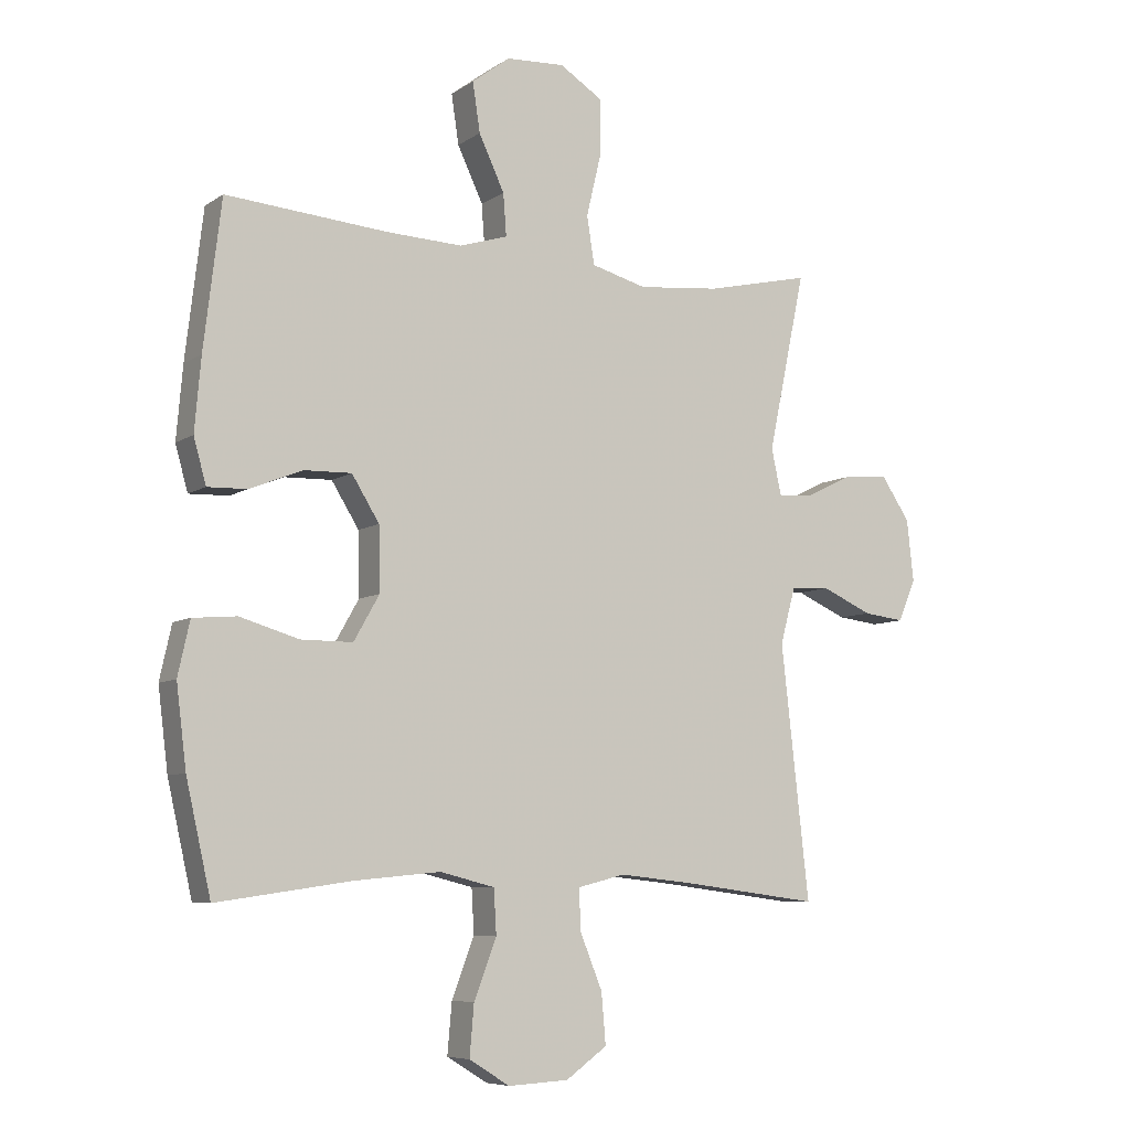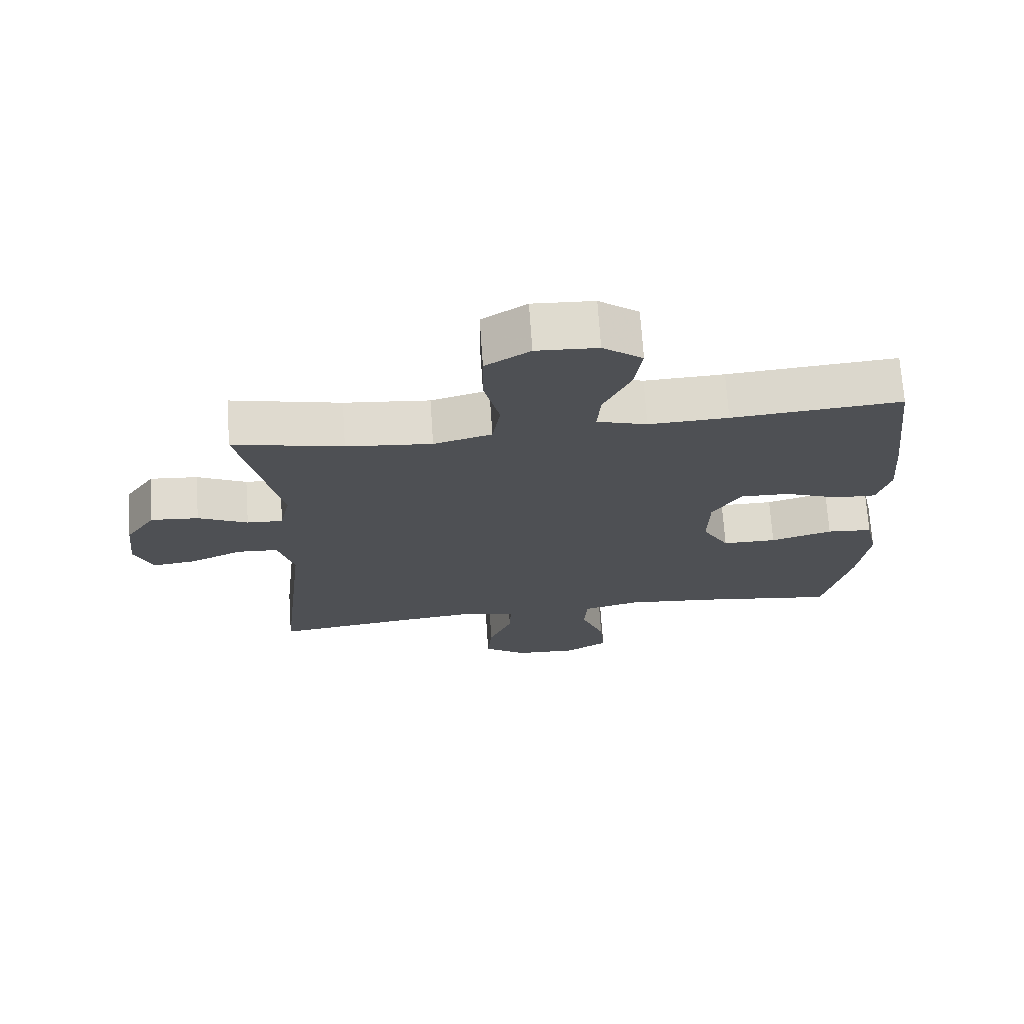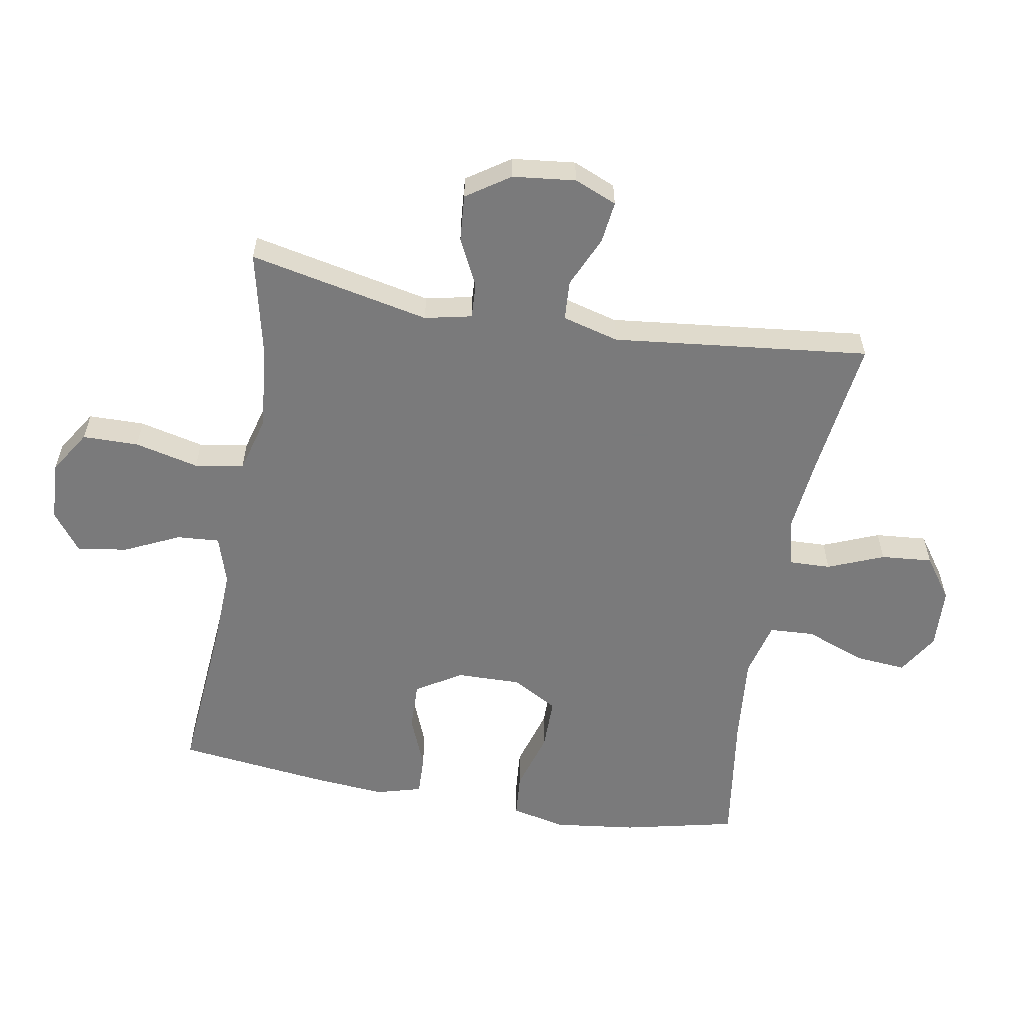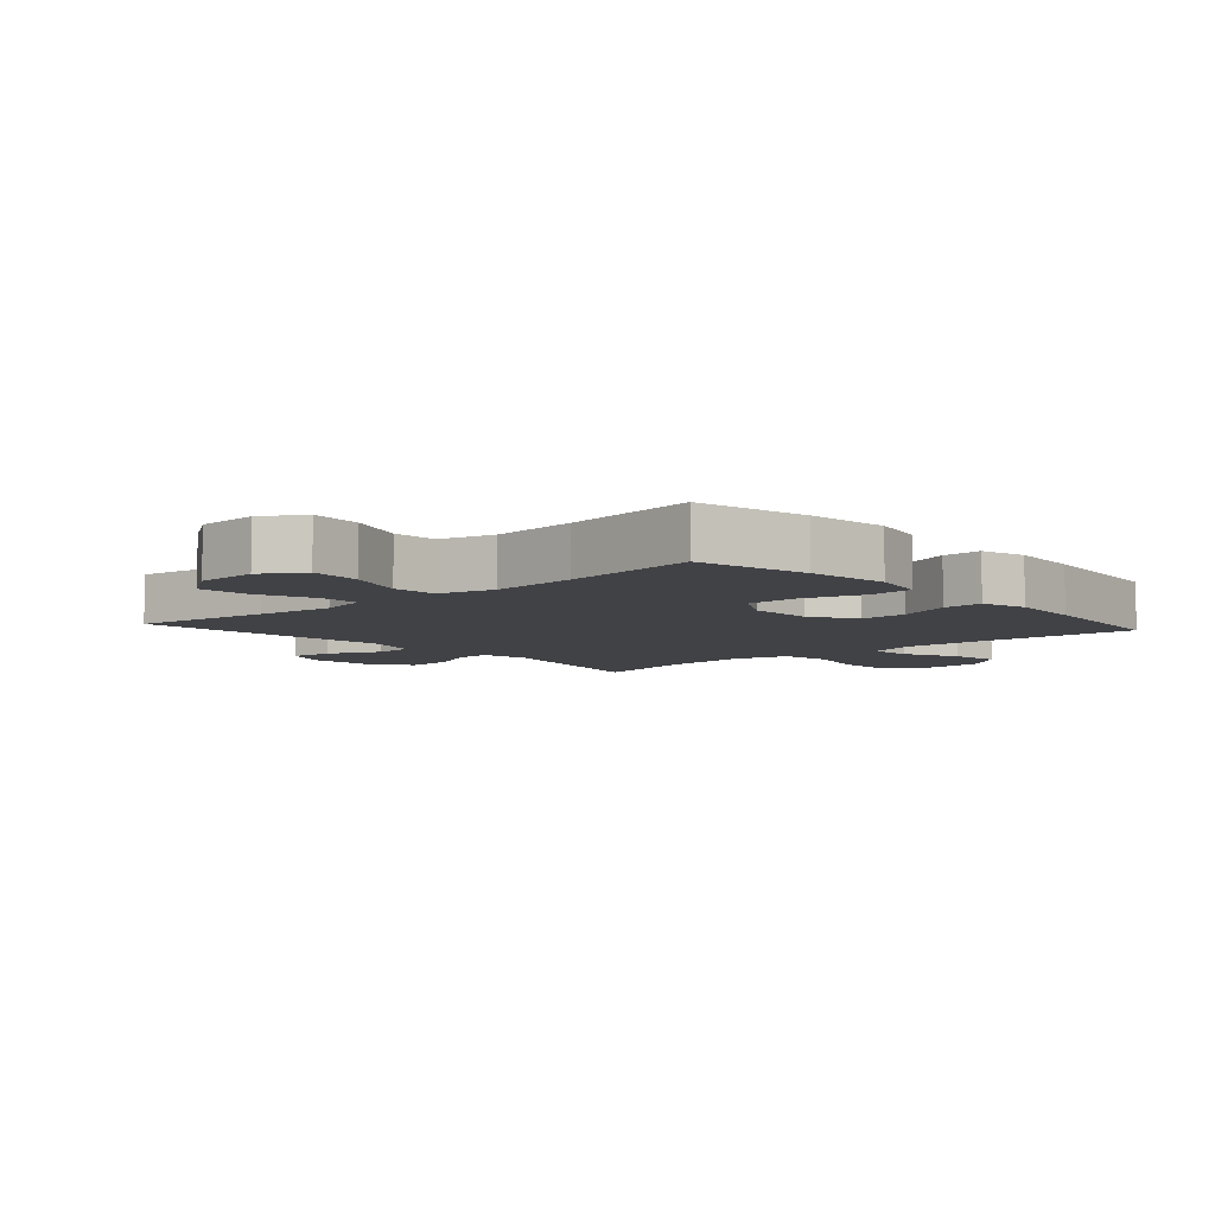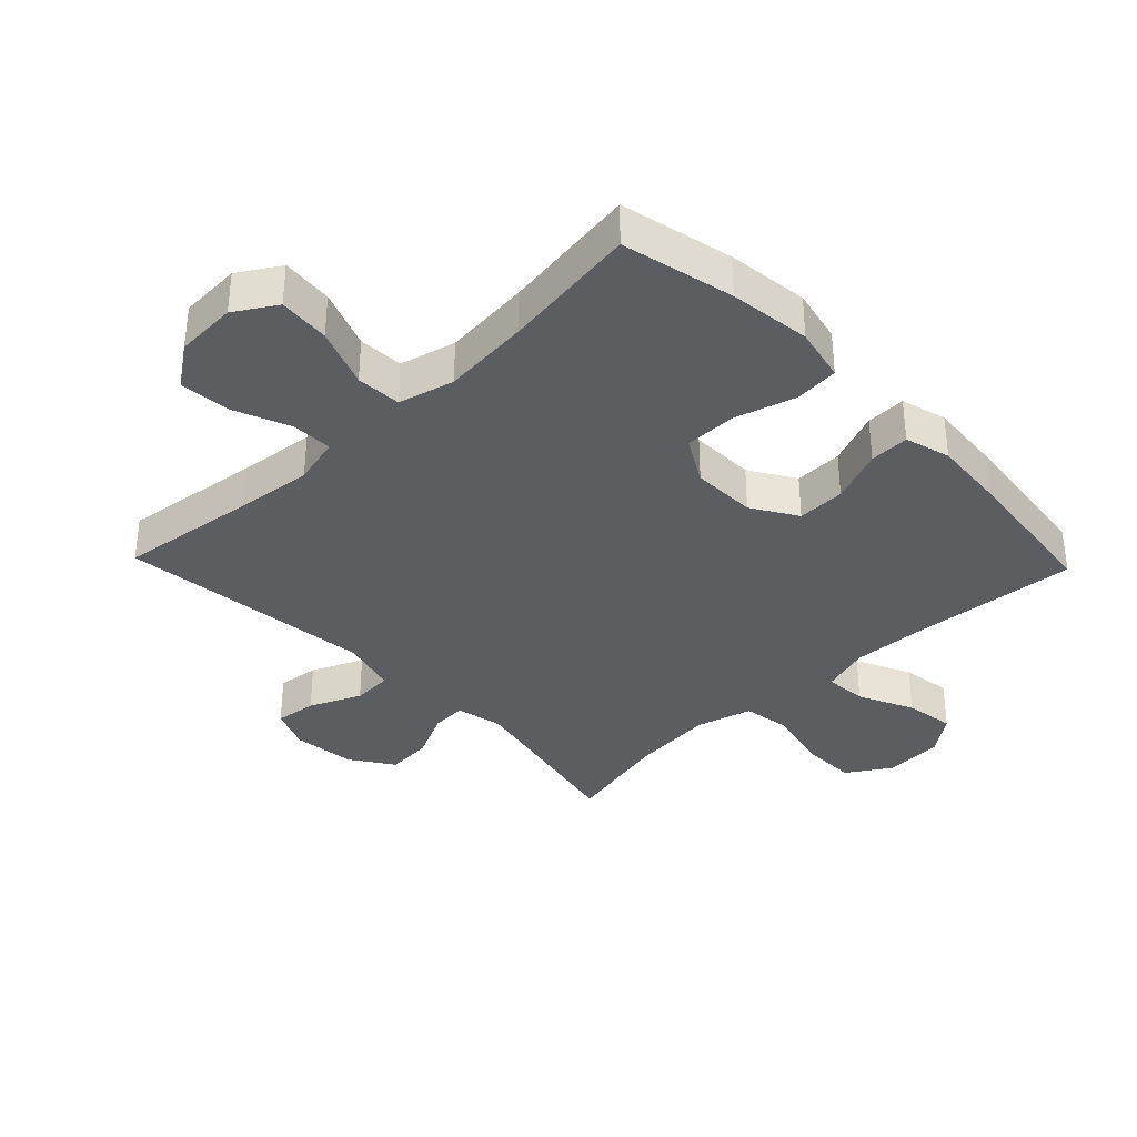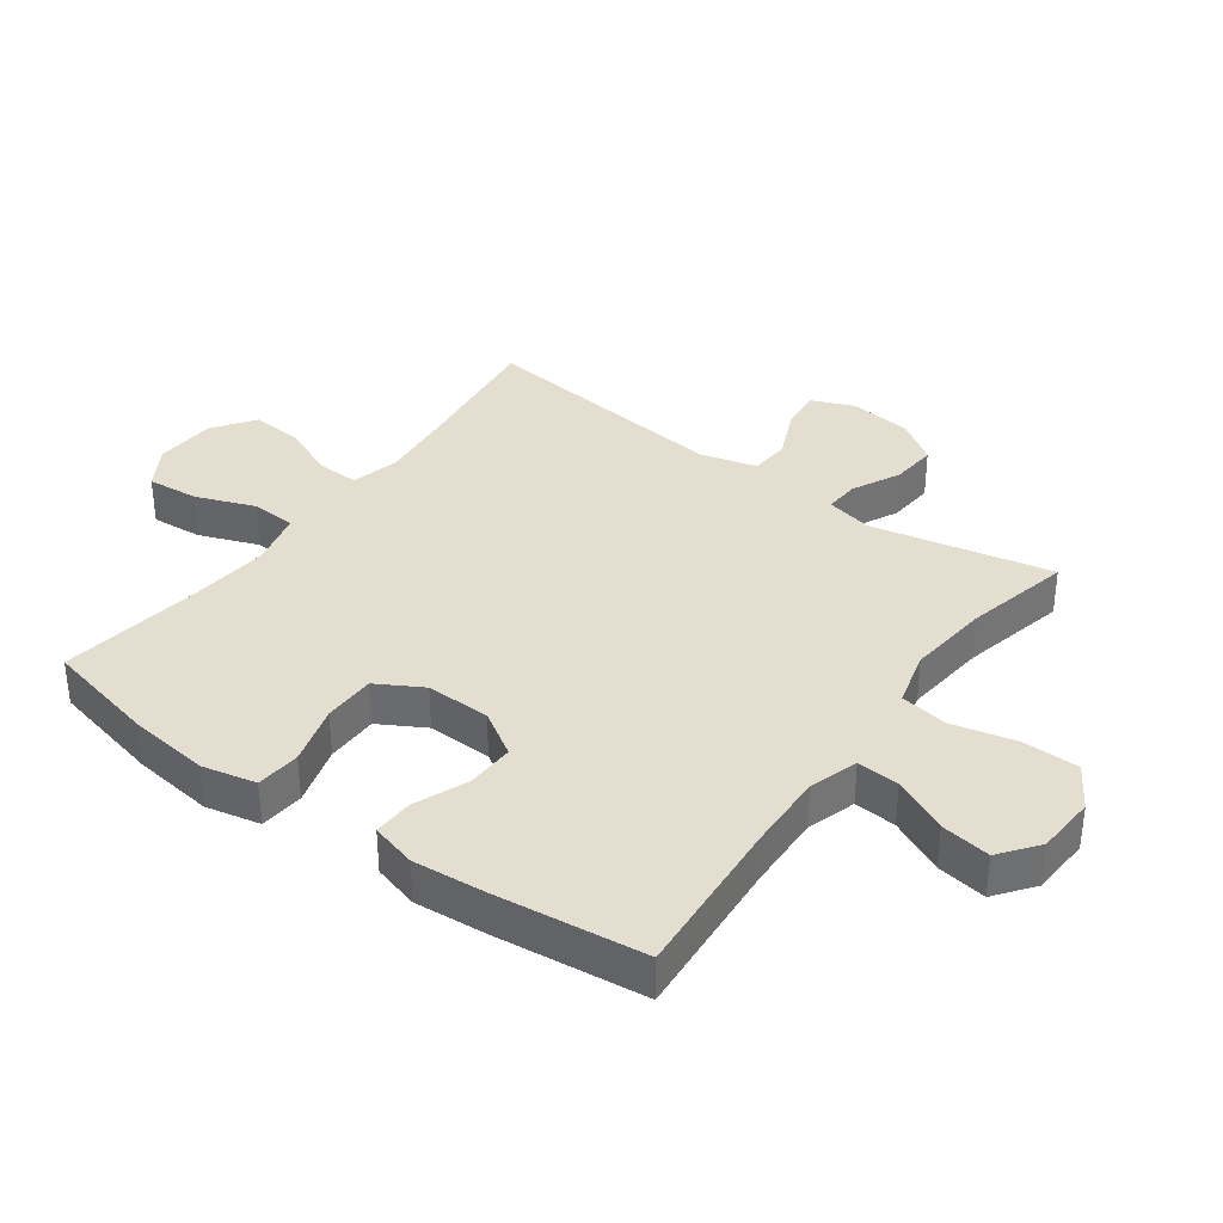
<metadata>
{"format":"obj","ext":"obj","renderer":"f3d","projection":"perspective","resolution":1024,"background":"white","views":[{"elev":-7.3,"azim":-29.8,"up":"+Z"},{"elev":71.1,"azim":176.1,"up":"+Z"},{"elev":-58.1,"azim":80.0,"up":"+Y"},{"elev":-6.6,"azim":-138.4,"up":"+Y"},{"elev":-35.4,"azim":-136.2,"up":"+Y"},{"elev":35.8,"azim":-53.8,"up":"+Y"}]}
</metadata>
<code>
v -0.5 0.07 -0.5
v -0.54 0.07 -0.323
v -0.556 0.07 -0.194
v -0.537 0.07 -0.108
v -0.467 0.07 -0.102
v -0.372 0.07 -0.13
v -0.289 0.07 -0.13
v -0.248 0.07 -0.058
v -0.25 0.07 0.044
v -0.294 0.07 0.115
v -0.37 0.07 0.113
v -0.455 0.07 0.079
v -0.518 0.07 0.077
v -0.538 0.07 0.149
v -0.528 0.07 0.265
v -0.5 0.07 0.5
v -0.241 0.07 0.479
v -0.119 0.07 0.474
v -0.042 0.07 0.498
v -0.047 0.07 0.565
v -0.088 0.07 0.652
v -0.1 0.07 0.731
v -0.039 0.07 0.777
v 0.055 0.07 0.782
v 0.123 0.07 0.739
v 0.124 0.07 0.651
v 0.1 0.07 0.55
v 0.112 0.07 0.473
v 0.201 0.07 0.449
v 0.332 0.07 0.462
v 0.5 0.07 0.5
v 0.44 0.07 0.215
v 0.456 0.07 0.141
v 0.511 0.07 0.144
v 0.587 0.07 0.181
v 0.66 0.07 0.187
v 0.706 0.07 0.119
v 0.717 0.07 0.02
v 0.689 0.07 -0.047
v 0.623 0.07 -0.039
v 0.542 0.07 -0.003
v 0.479 0.07 -0.007
v 0.455 0.07 -0.096
v 0.5 0.07 -0.5
v 0.283 0.07 -0.472
v 0.161 0.07 -0.459
v 0.085 0.07 -0.478
v 0.087 0.07 -0.543
v 0.123 0.07 -0.631
v 0.13 0.07 -0.712
v 0.064 0.07 -0.759
v -0.033 0.07 -0.764
v -0.098 0.07 -0.724
v -0.091 0.07 -0.643
v -0.055 0.07 -0.549
v -0.059 0.07 -0.478
v -0.147 0.07 -0.456
v -0.284 0.07 -0.469
v -0.5 0 -0.5
v -0.54 0 -0.323
v -0.556 0 -0.194
v -0.537 0 -0.108
v -0.467 0 -0.102
v -0.372 0 -0.13
v -0.289 0 -0.13
v -0.248 0 -0.058
v -0.25 0 0.044
v -0.294 0 0.115
v -0.37 0 0.113
v -0.455 0 0.079
v -0.518 0 0.077
v -0.538 0 0.149
v -0.528 0 0.265
v -0.5 0 0.5
v -0.241 0 0.479
v -0.119 0 0.474
v -0.042 0 0.498
v -0.047 0 0.565
v -0.088 0 0.652
v -0.1 0 0.731
v -0.039 0 0.777
v 0.055 0 0.782
v 0.123 0 0.739
v 0.124 0 0.651
v 0.1 0 0.55
v 0.112 0 0.473
v 0.201 0 0.449
v 0.332 0 0.462
v 0.5 0 0.5
v 0.44 0 0.215
v 0.456 0 0.141
v 0.511 0 0.144
v 0.587 0 0.181
v 0.66 0 0.187
v 0.706 0 0.119
v 0.717 0 0.02
v 0.689 0 -0.047
v 0.623 0 -0.039
v 0.542 0 -0.003
v 0.479 0 -0.007
v 0.455 0 -0.096
v 0.5 0 -0.5
v 0.283 0 -0.472
v 0.161 0 -0.459
v 0.085 0 -0.478
v 0.087 0 -0.543
v 0.123 0 -0.631
v 0.13 0 -0.712
v 0.064 0 -0.759
v -0.033 0 -0.764
v -0.098 0 -0.724
v -0.091 0 -0.643
v -0.055 0 -0.549
v -0.059 0 -0.478
v -0.147 0 -0.456
v -0.284 0 -0.469
f 52 53 54 55
f 52 55 56
f 51 52 56
f 48 49 50 51
f 47 48 51 56
f 46 47 56 57
f 43 44 45
f 42 43 45 46
f 38 39 40 41
f 38 41 42
f 37 38 42
f 34 35 36 37
f 33 34 37 42
f 32 33 42 46
f 30 31 32 46
f 24 25 26 27
f 24 27 28
f 23 24 28
f 20 21 22 23
f 19 20 23 28
f 18 19 28 29
f 14 15 16 17
f 14 17 18 29
f 11 12 13 14
f 10 11 14 29
f 3 4 5 6
f 3 6 7
f 58 1 2 3
f 57 58 3 7
f 9 10 29 30
f 8 9 30 46
f 7 8 46 57
f 113 112 111 110
f 114 113 110
f 114 110 109
f 109 108 107 106
f 114 109 106 105
f 115 114 105 104
f 103 102 101
f 104 103 101 100
f 99 98 97 96
f 100 99 96
f 100 96 95
f 95 94 93 92
f 100 95 92 91
f 104 100 91 90
f 104 90 89 88
f 85 84 83 82
f 86 85 82
f 86 82 81
f 81 80 79 78
f 86 81 78 77
f 87 86 77 76
f 75 74 73 72
f 87 76 75 72
f 72 71 70 69
f 87 72 69 68
f 64 63 62 61
f 65 64 61
f 61 60 59 116
f 65 61 116 115
f 88 87 68 67
f 104 88 67 66
f 115 104 66 65
f 1 59 60 2
f 2 60 61 3
f 3 61 62 4
f 4 62 63 5
f 5 63 64 6
f 6 64 65 7
f 7 65 66 8
f 8 66 67 9
f 9 67 68 10
f 10 68 69 11
f 11 69 70 12
f 12 70 71 13
f 13 71 72 14
f 14 72 73 15
f 15 73 74 16
f 16 74 75 17
f 17 75 76 18
f 18 76 77 19
f 19 77 78 20
f 20 78 79 21
f 21 79 80 22
f 22 80 81 23
f 23 81 82 24
f 24 82 83 25
f 25 83 84 26
f 26 84 85 27
f 27 85 86 28
f 28 86 87 29
f 29 87 88 30
f 30 88 89 31
f 31 89 90 32
f 32 90 91 33
f 33 91 92 34
f 34 92 93 35
f 35 93 94 36
f 36 94 95 37
f 37 95 96 38
f 38 96 97 39
f 39 97 98 40
f 40 98 99 41
f 41 99 100 42
f 42 100 101 43
f 43 101 102 44
f 44 102 103 45
f 45 103 104 46
f 46 104 105 47
f 47 105 106 48
f 48 106 107 49
f 49 107 108 50
f 50 108 109 51
f 51 109 110 52
f 52 110 111 53
f 53 111 112 54
f 54 112 113 55
f 55 113 114 56
f 56 114 115 57
f 57 115 116 58
f 58 116 59 1

</code>
